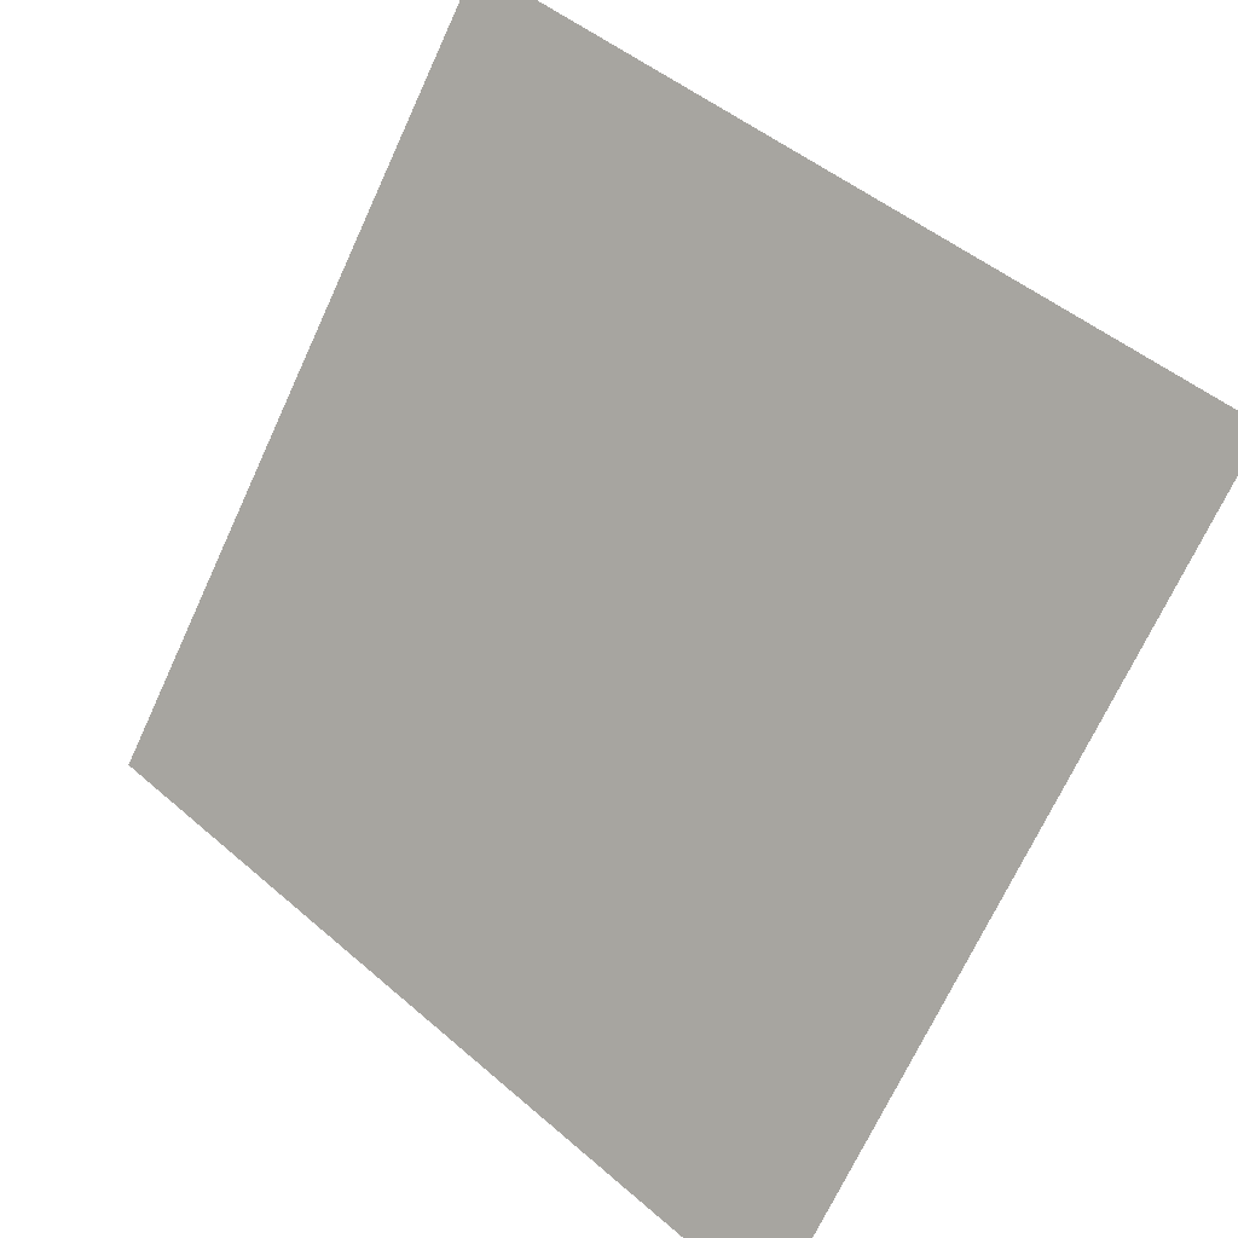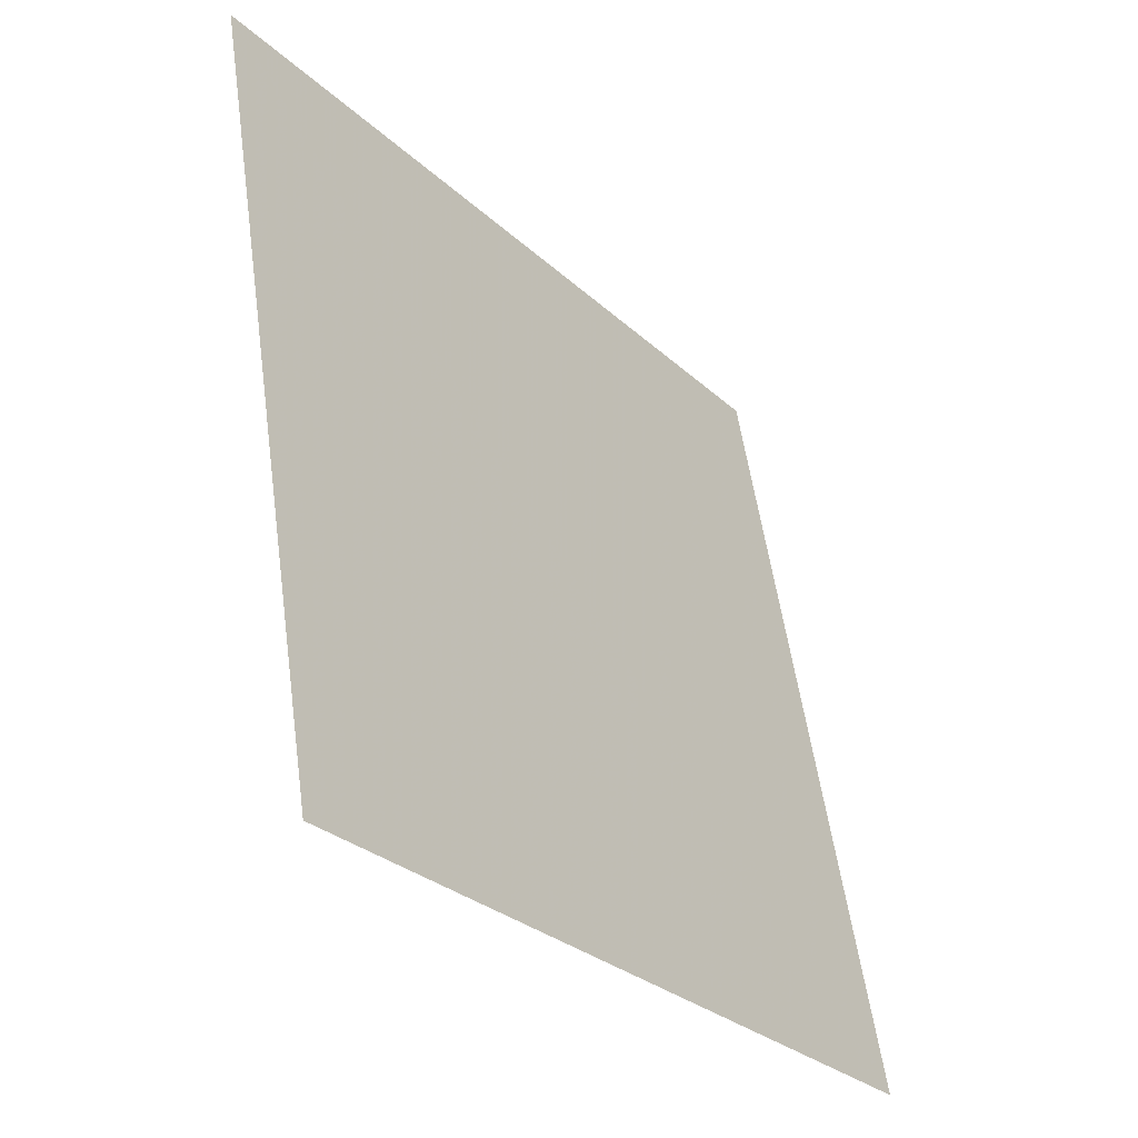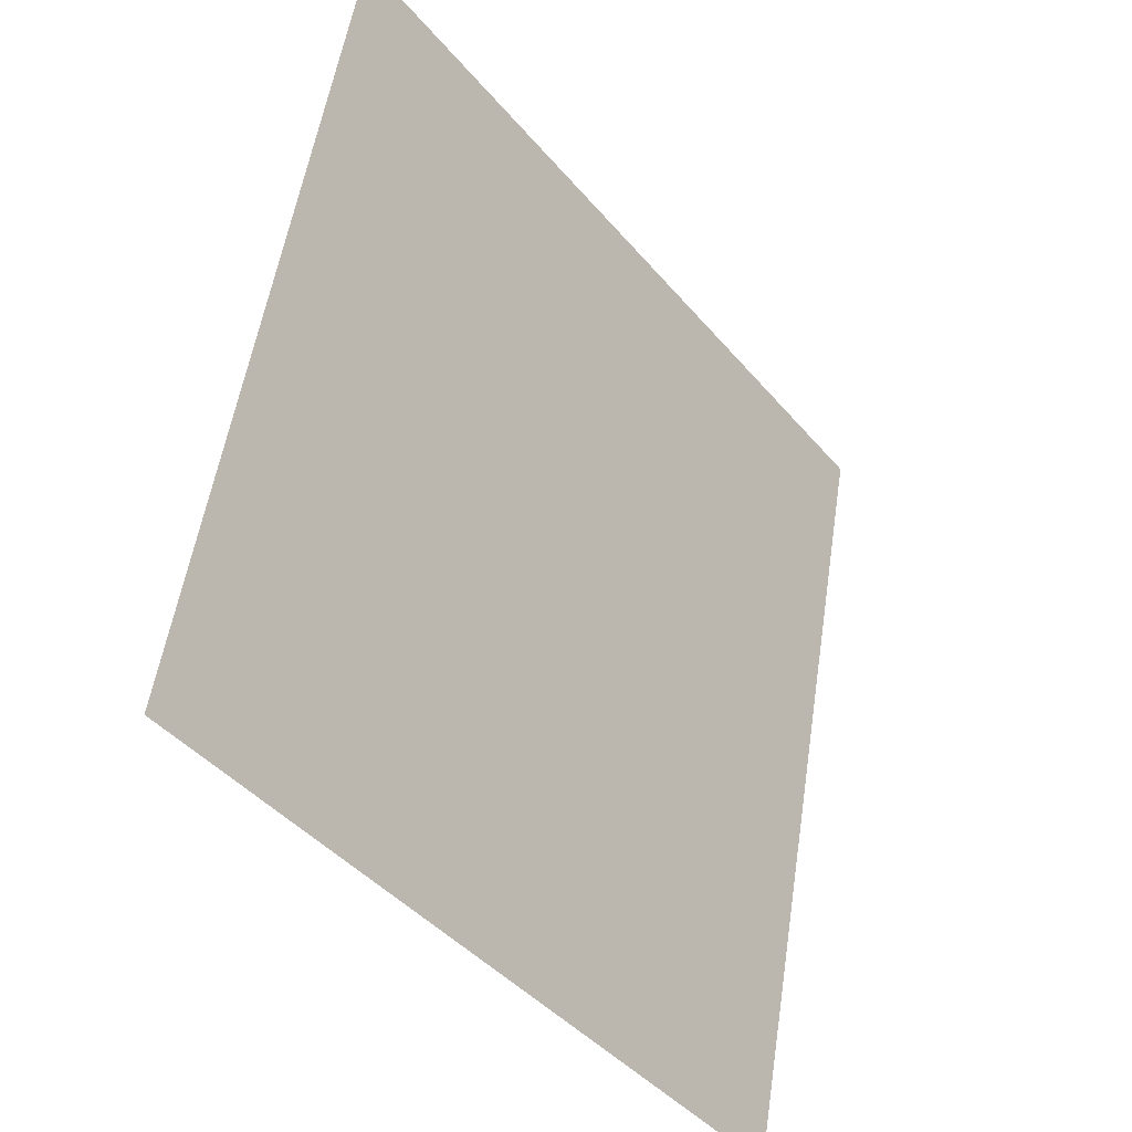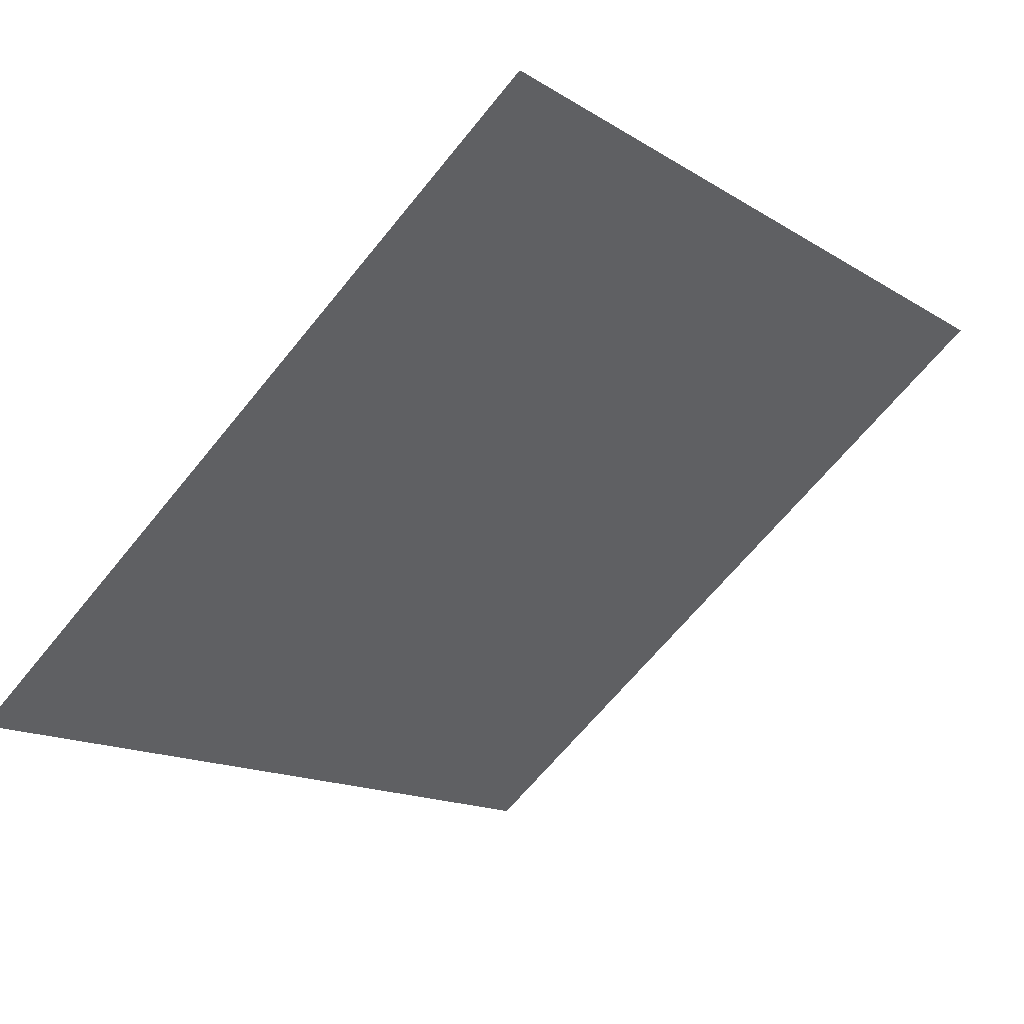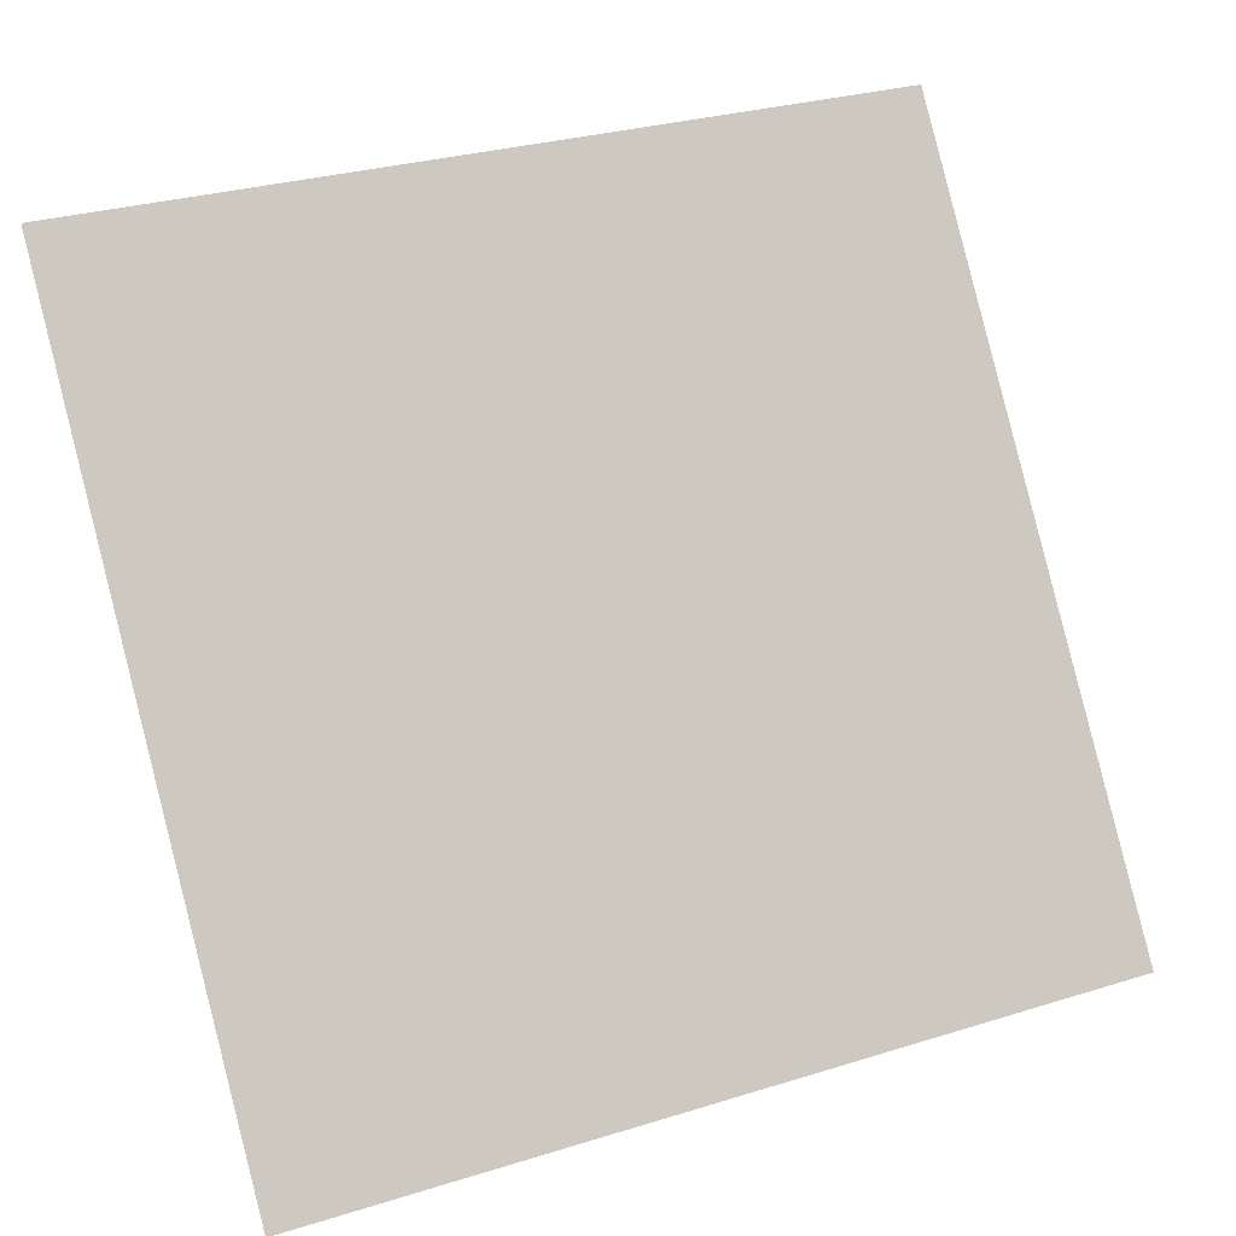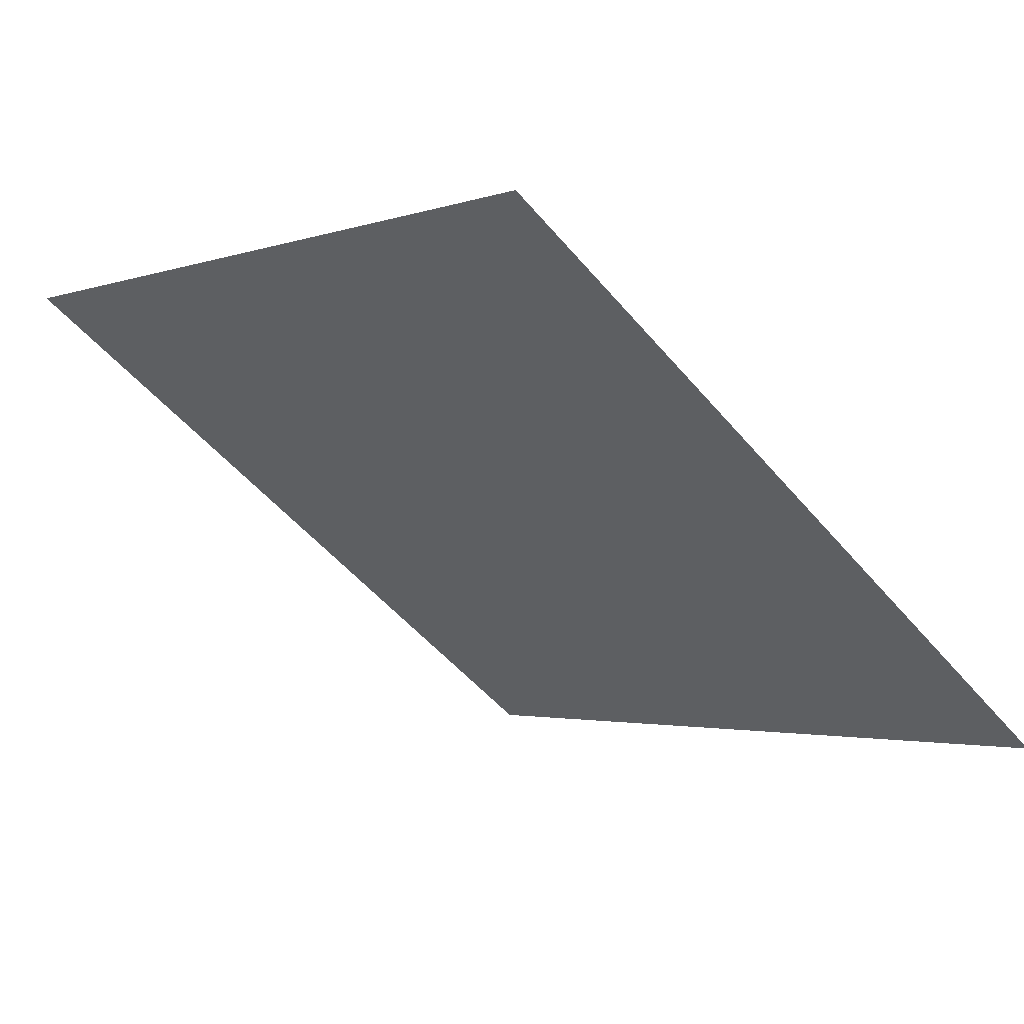
<metadata>
{"format":"obj","ext":"obj","renderer":"f3d","projection":"perspective","resolution":1024,"background":"white","views":[{"elev":47.5,"azim":42.6,"up":"+Z"},{"elev":55.9,"azim":-99.3,"up":"+Z"},{"elev":54.7,"azim":-82.7,"up":"+Z"},{"elev":-64.5,"azim":-128.6,"up":"+Y"},{"elev":30.9,"azim":-25.8,"up":"+Z"},{"elev":-52.9,"azim":129.2,"up":"+Y"}]}
</metadata>
<code>
v 0.04857 0.6511 0.328
v 0.04201 0.6513 0.328
v 0.04213 0.6552 0.3333
v 0.04869 0.655 0.3332
f 4 3 2 1

</code>
